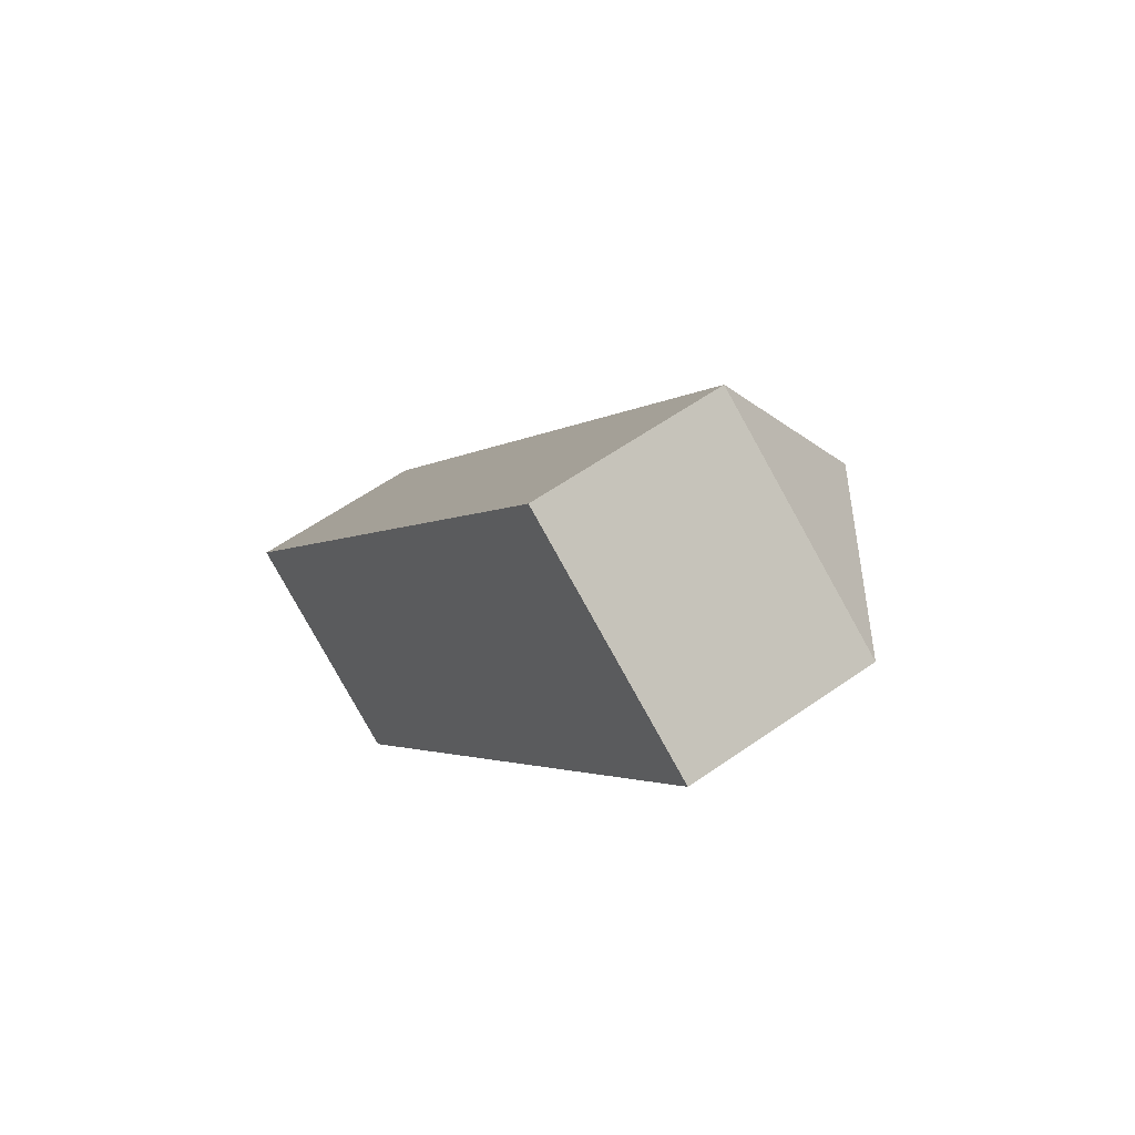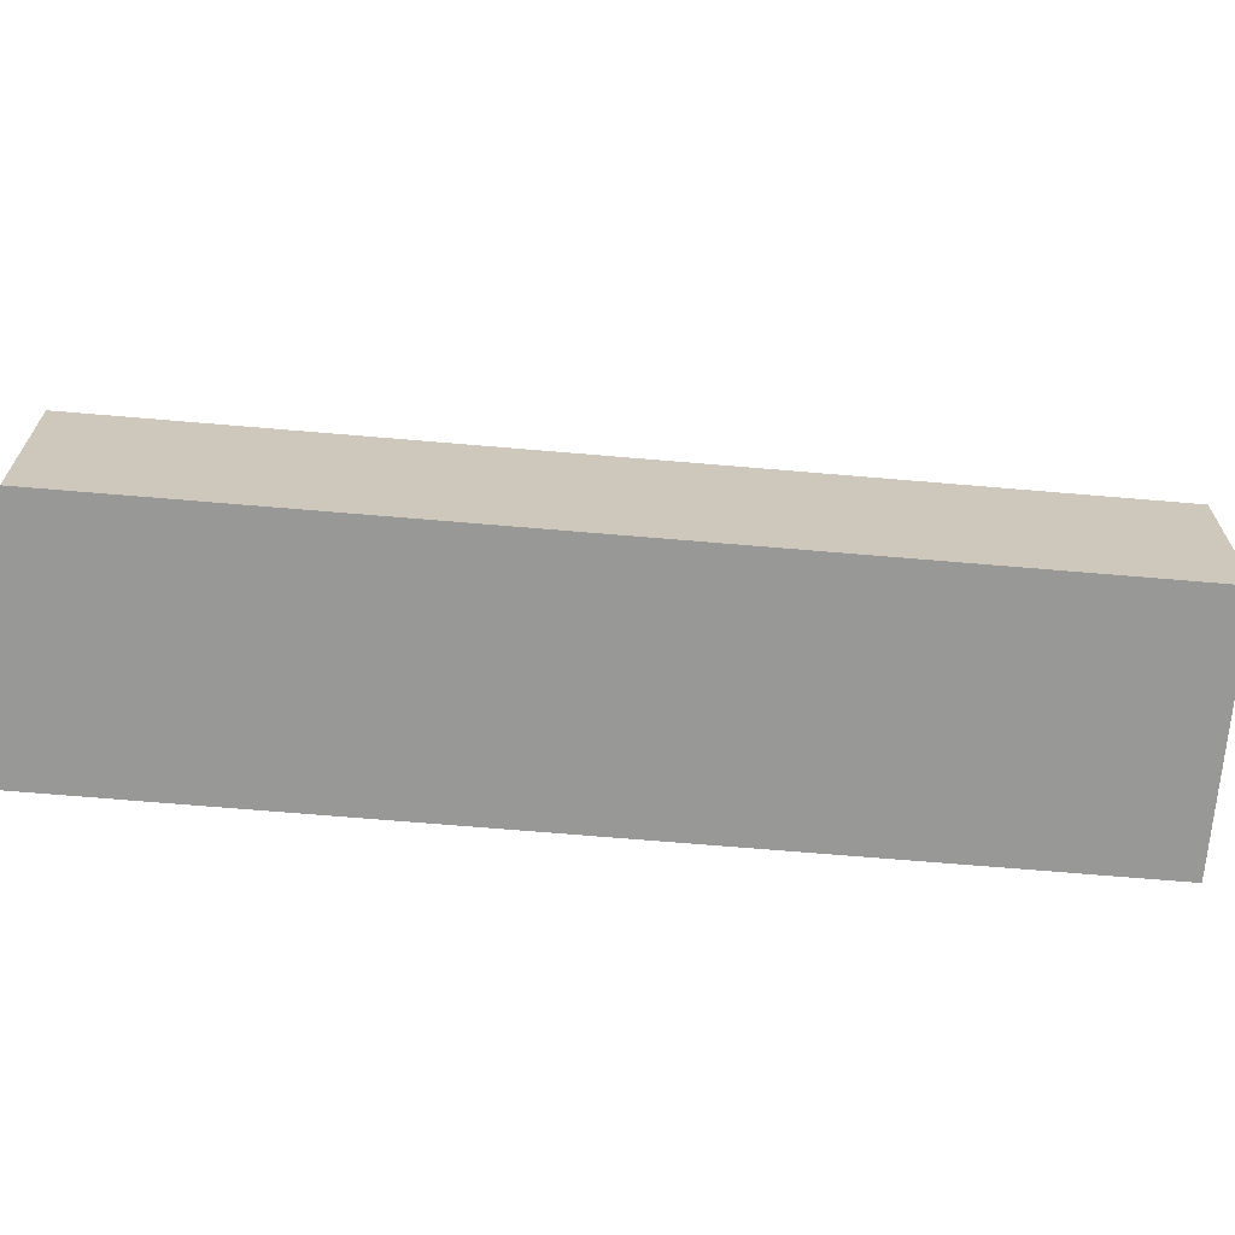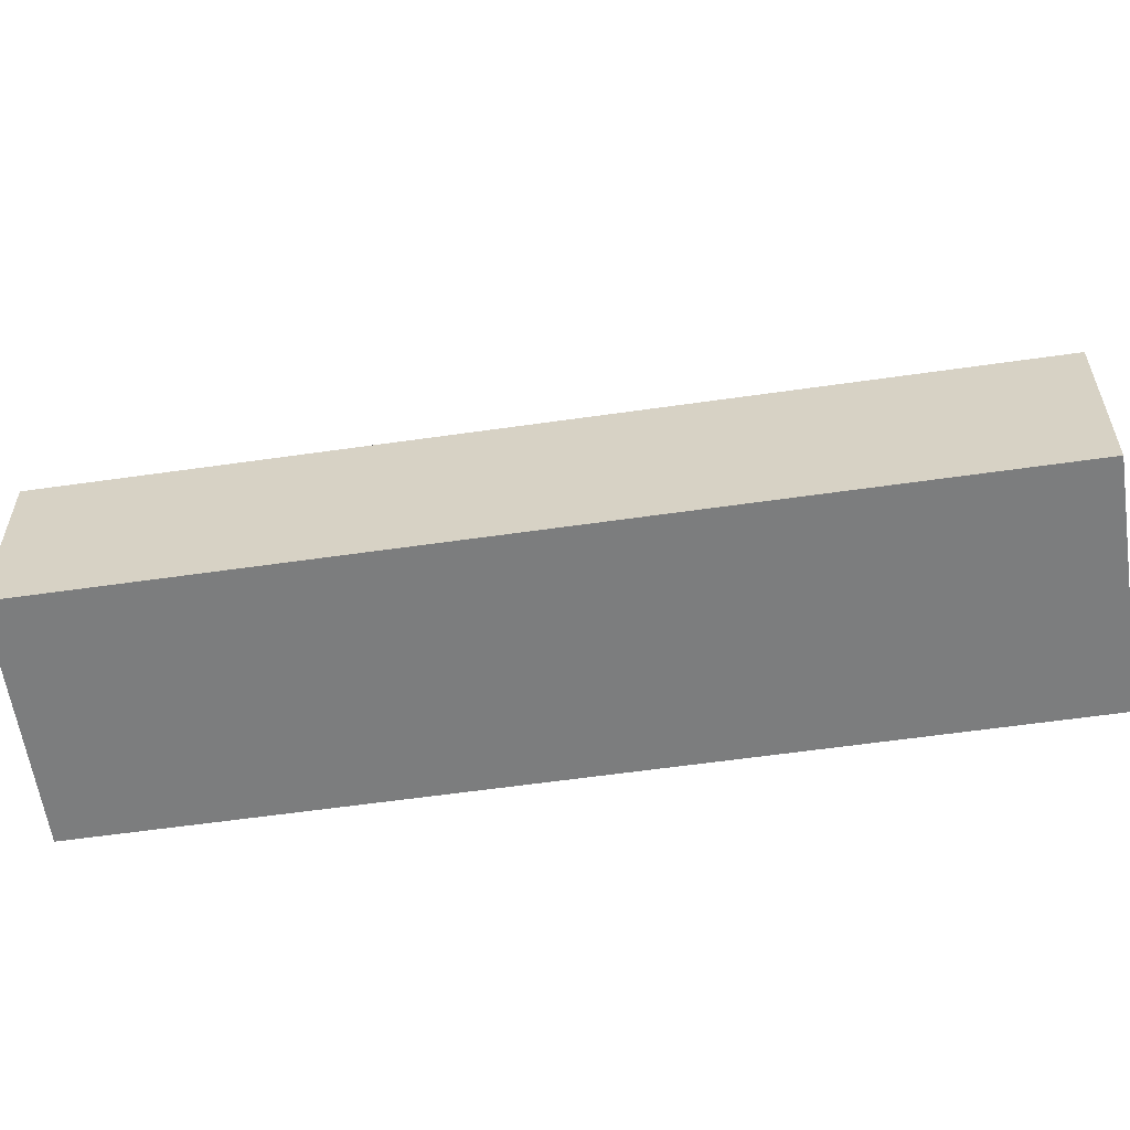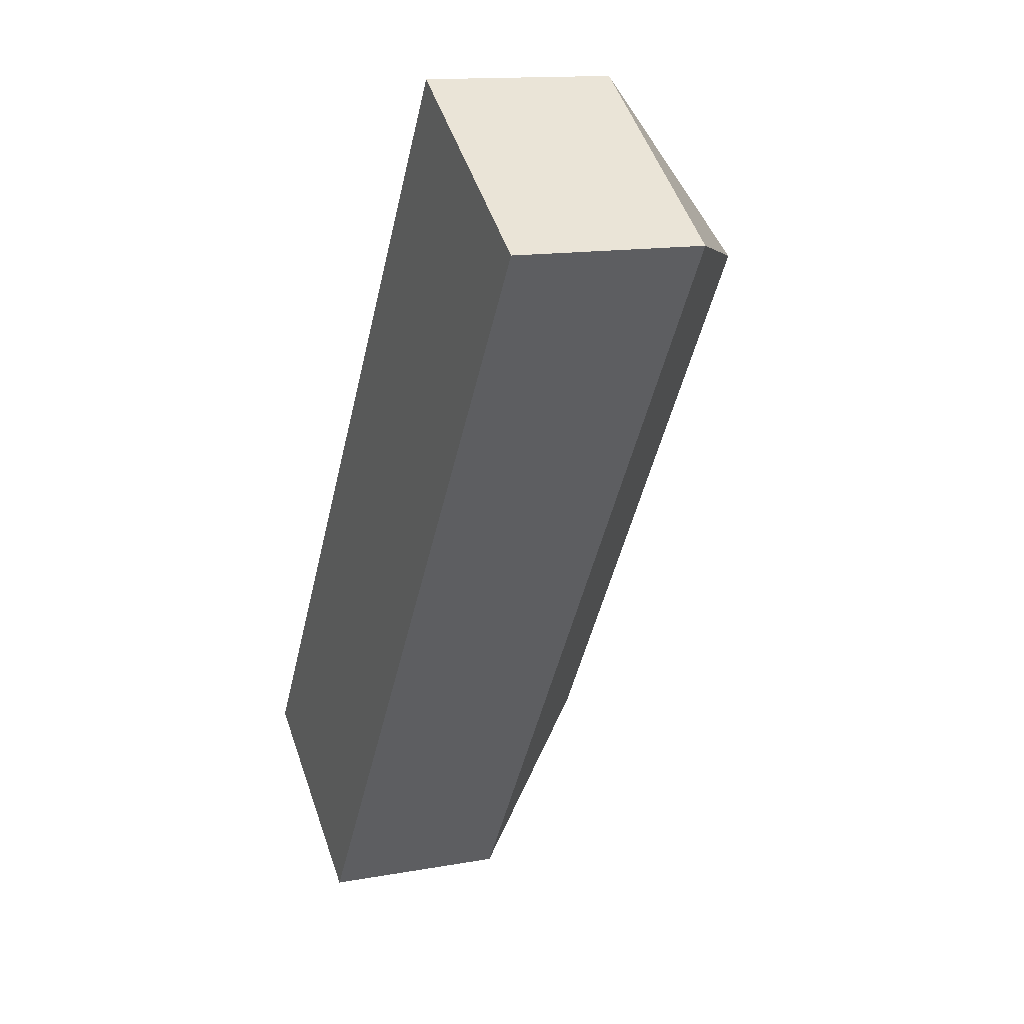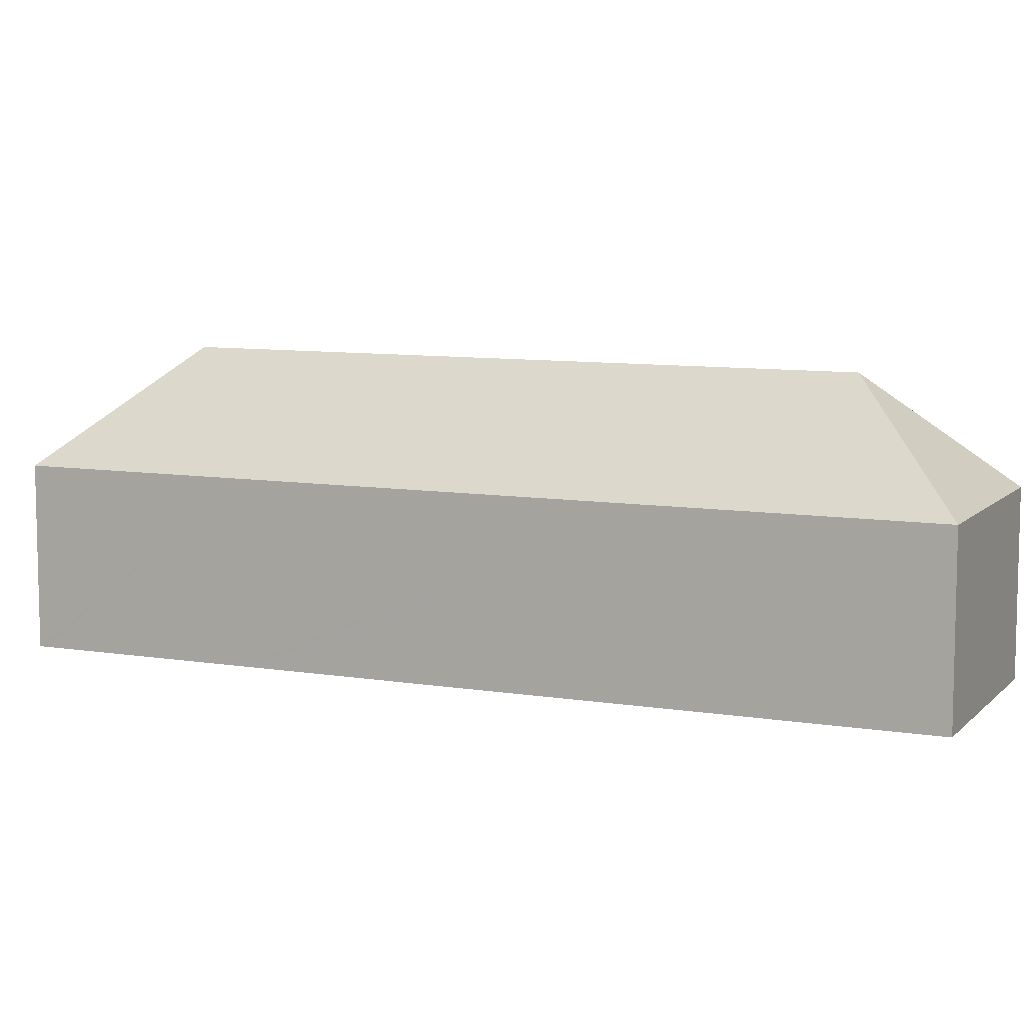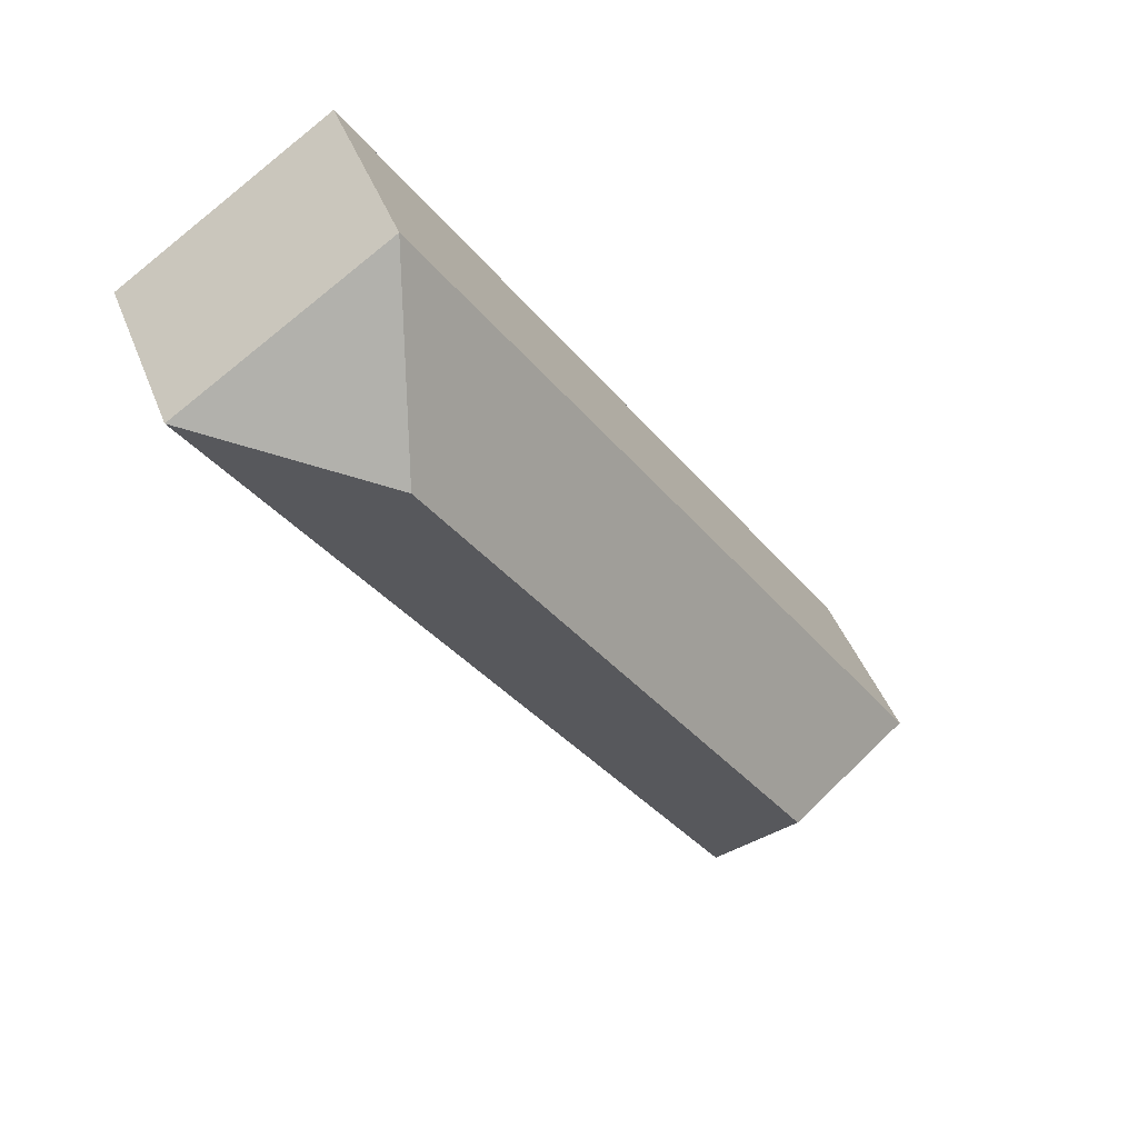
<metadata>
{"format":"obj","ext":"obj","renderer":"f3d","projection":"perspective","resolution":1024,"background":"white","views":[{"elev":59.5,"azim":54.2,"up":"+Z"},{"elev":-68.5,"azim":-61.1,"up":"+Y"},{"elev":-59.0,"azim":-47.8,"up":"+Y"},{"elev":13.7,"azim":67.8,"up":"+Z"},{"elev":8.7,"azim":-32.3,"up":"+Y"},{"elev":44.2,"azim":159.7,"up":"+Z"}]}
</metadata>
<code>
v  0.348 12.98 0.52
v  12.13 20.98 2.405
v  0 12.98 7.949e-16
v  9.32 12.98 13.93
v  39.01 20.98 42.58
v  9.646 12.98 14.42
v  11.29 12.98 16.88
v  25.35 12.98 37.9
v  26.98 12.98 40.33
v  36.27 12.98 54.2
v  36.6 12.98 54.71
v  51.14 12.98 44.99
v  14.53 12.98 -9.723
v  0 0 0
v  0.348 -3.184e-17 0.52
v  9.32 -8.53e-16 13.93
v  9.646 -8.828e-16 14.42
v  11.29 -1.034e-15 16.88
v  25.35 -2.32e-15 37.9
v  26.98 -2.469e-15 40.33
v  36.27 -3.319e-15 54.2
v  36.6 -3.35e-15 54.71
v  51.14 -2.755e-15 44.99
v  14.53 5.954e-16 -9.723
g defaultobject
f 1 2 3
f 2 1 4
f 2 4 5
f 5 4 6
f 5 6 7
f 5 7 8
f 5 8 9
f 5 9 10
f 5 10 11
f 5 11 12
f 2 12 13
f 12 2 5
f 2 13 3
f 14 1 3
f 1 14 4
f 4 14 15
f 4 15 16
f 4 16 6
f 6 16 7
f 7 16 8
f 8 16 17
f 8 17 18
f 8 18 19
f 8 19 9
f 9 19 10
f 10 19 20
f 10 20 21
f 10 21 11
f 11 21 22
f 22 12 11
f 12 22 23
f 23 13 12
f 13 23 24
f 24 3 13
f 3 24 14
f 21 23 22
f 23 21 24
f 24 21 20
f 24 20 19
f 24 19 18
f 24 18 17
f 24 17 16
f 24 16 15
f 24 15 14

</code>
